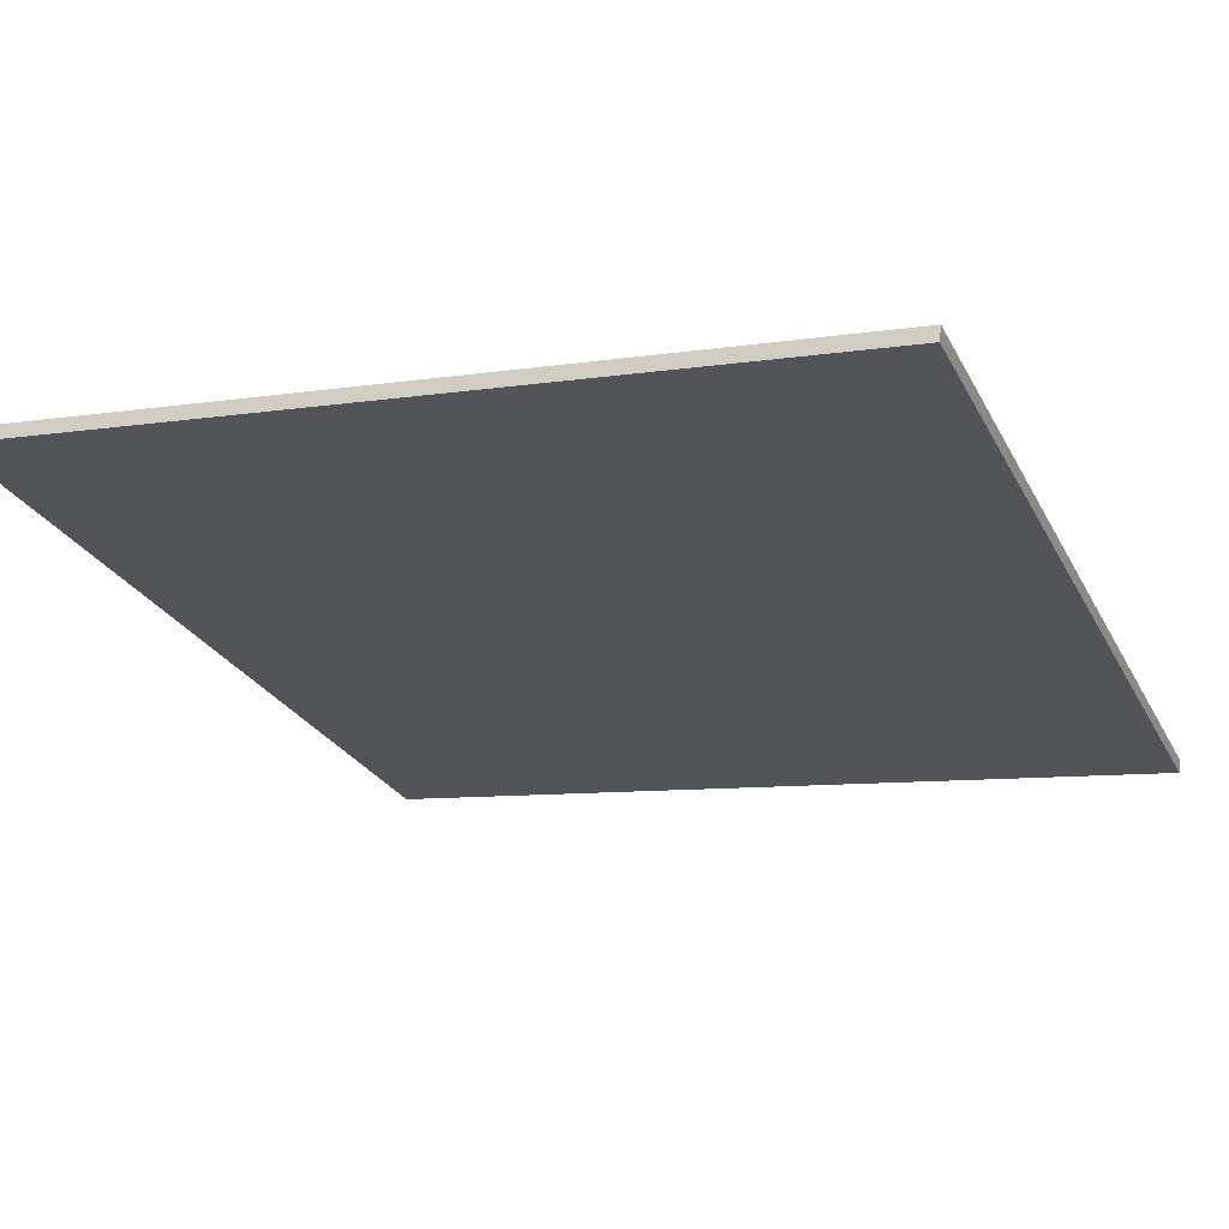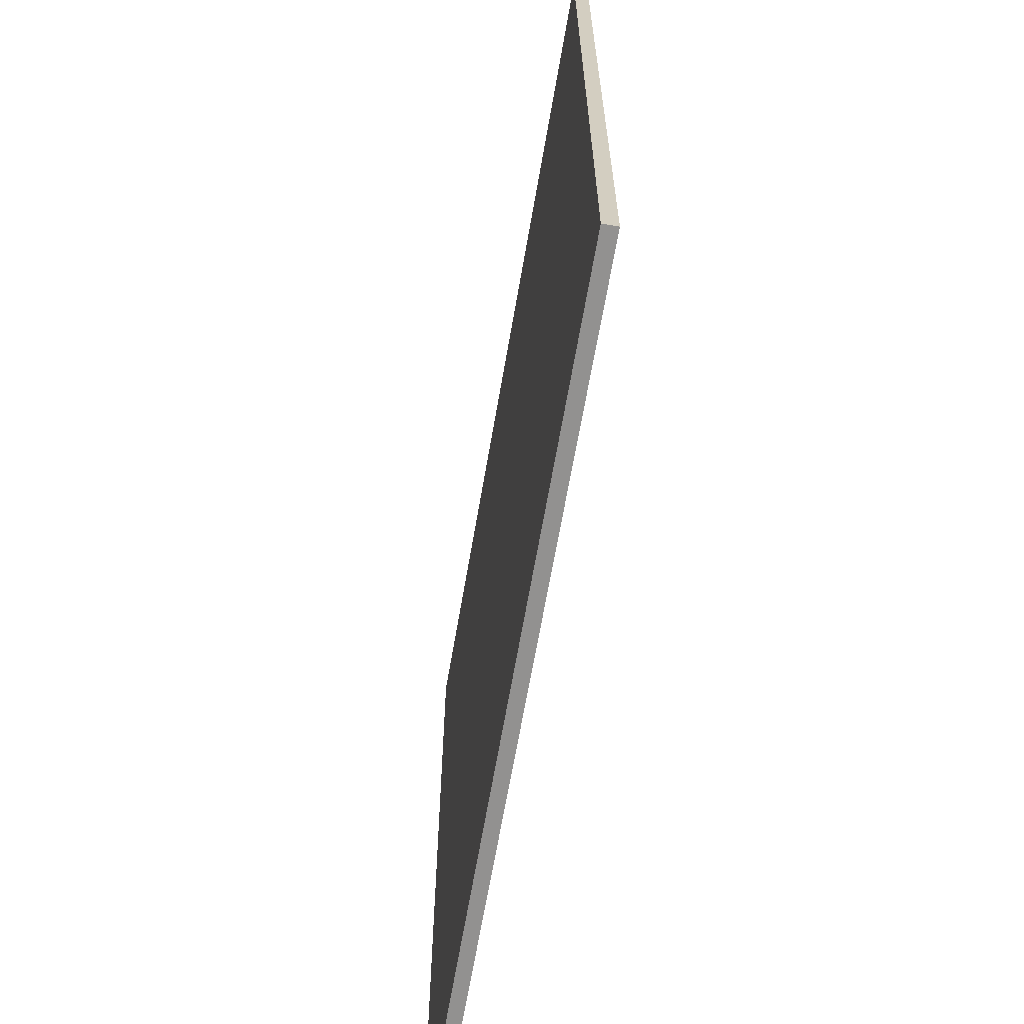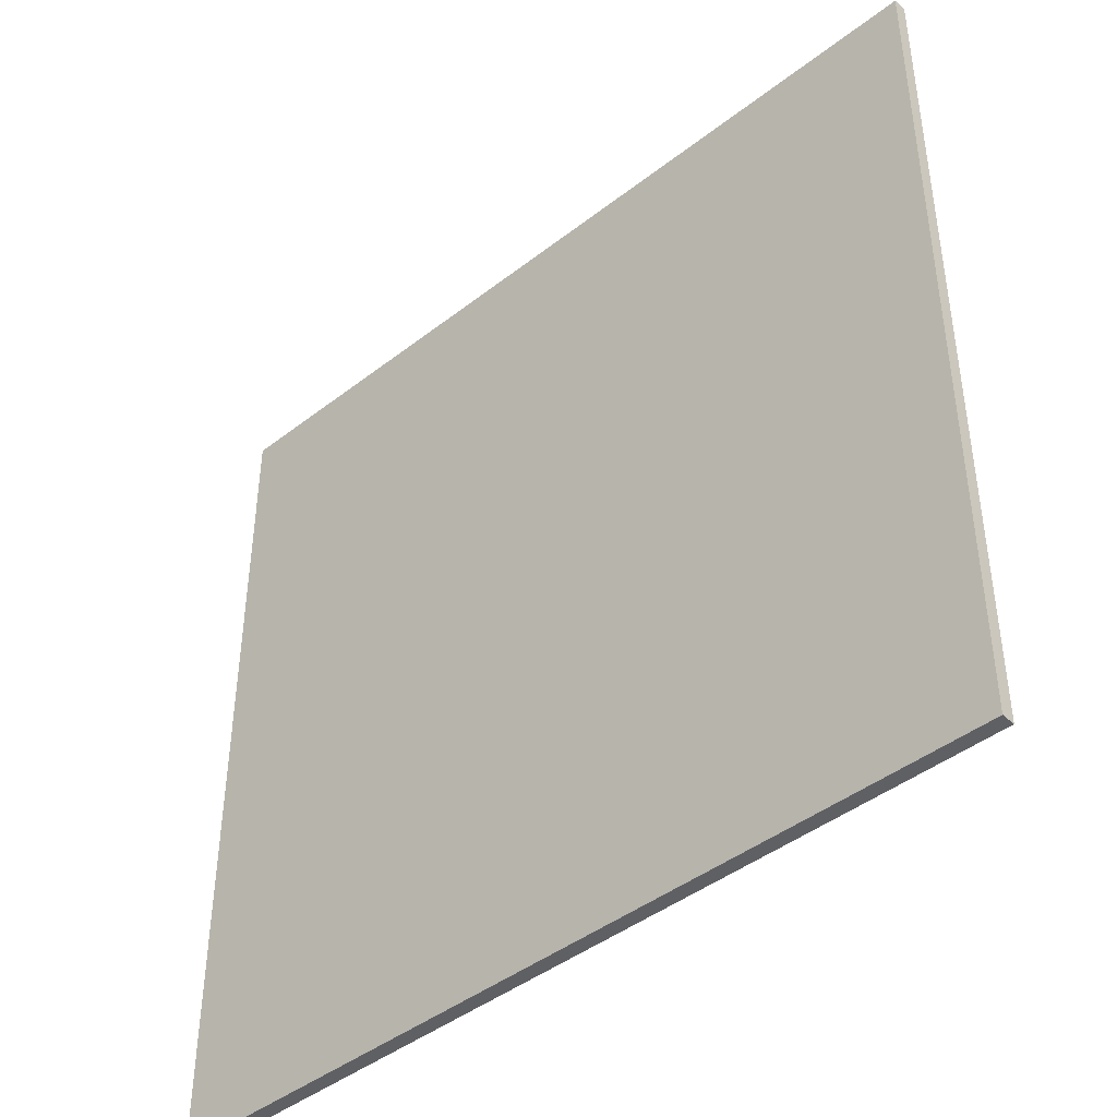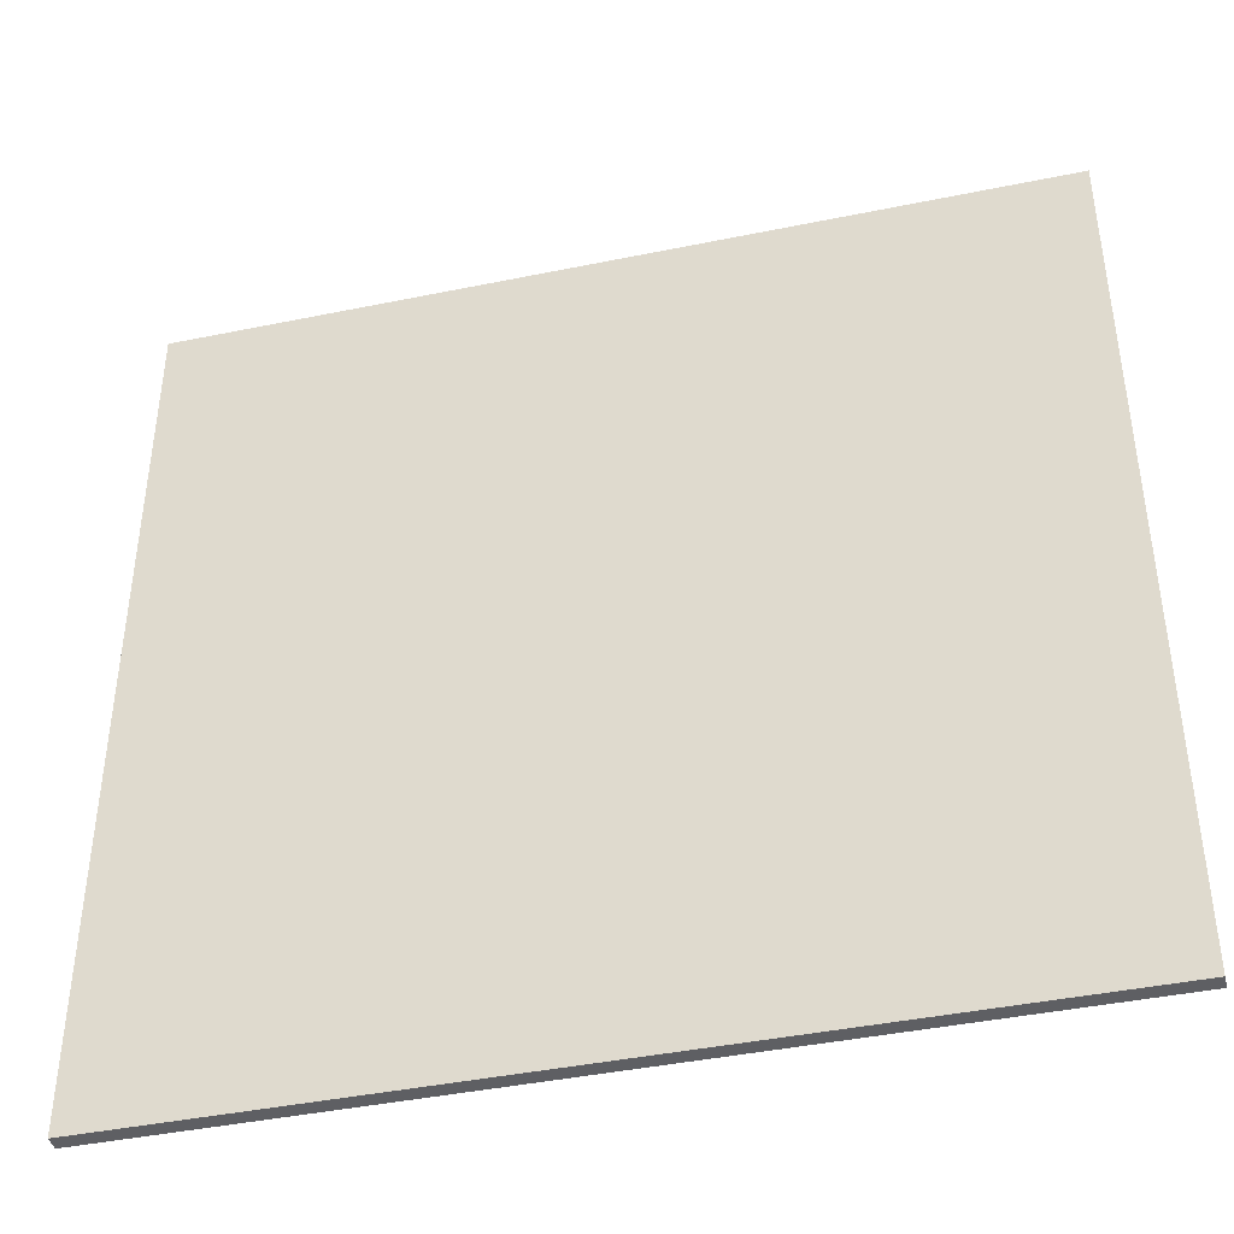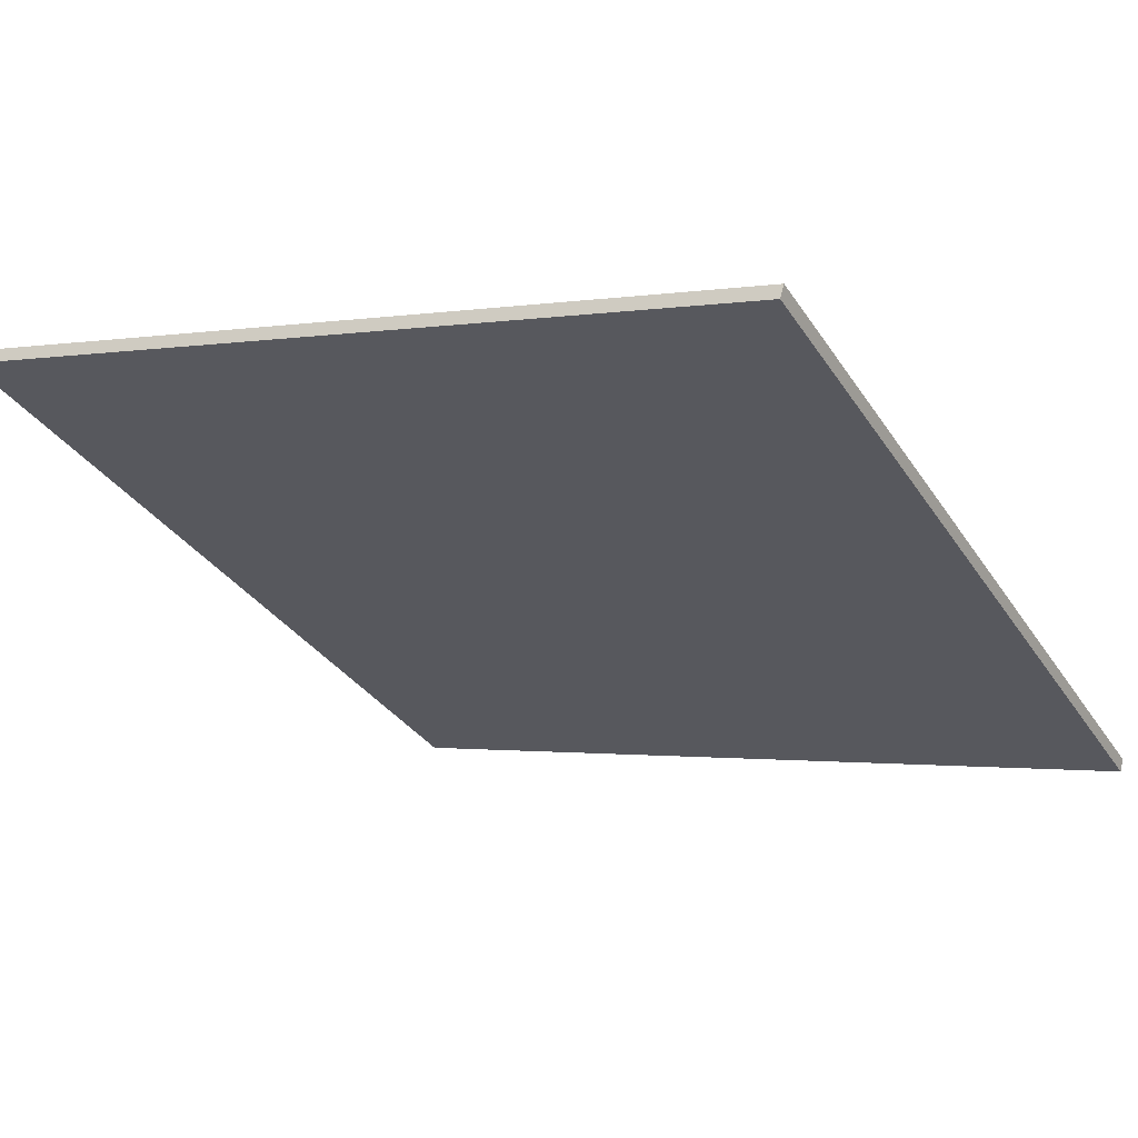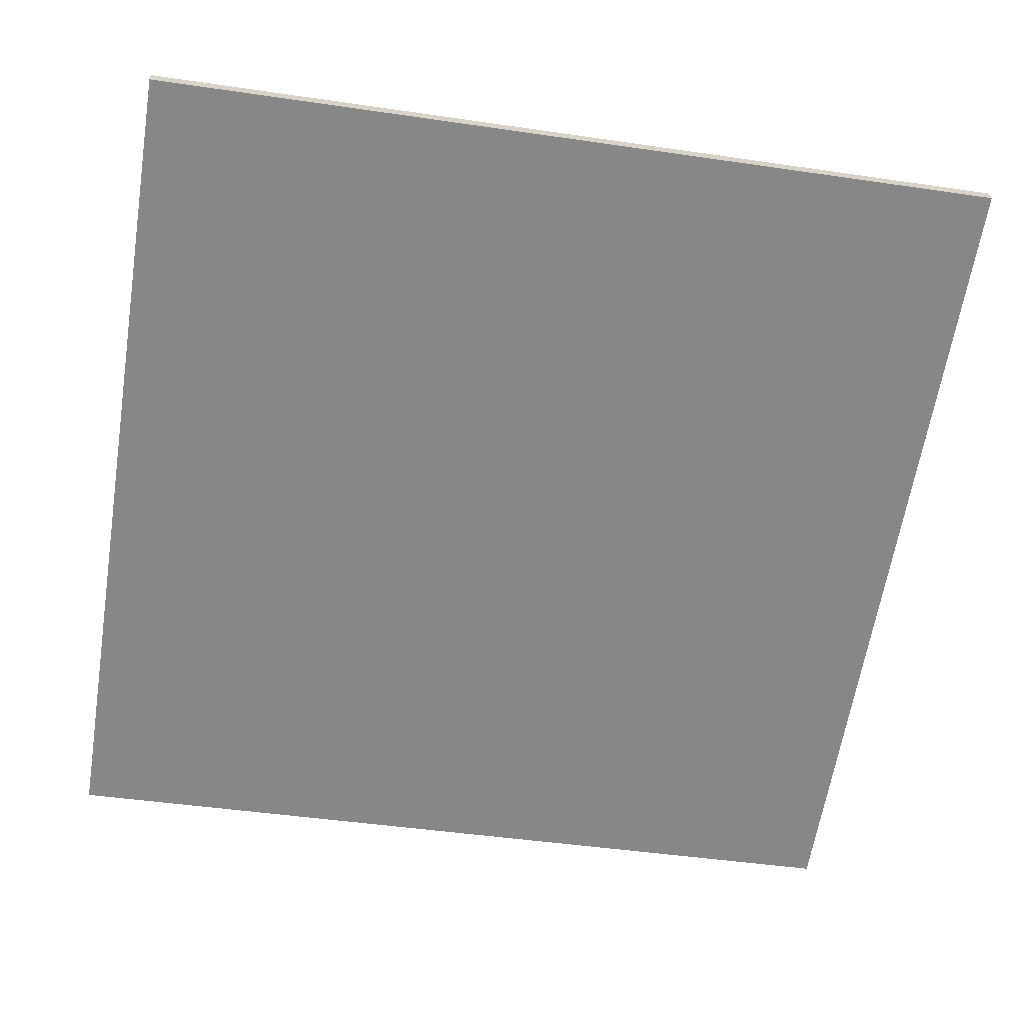
<metadata>
{"format":"obj","ext":"obj","renderer":"f3d","projection":"perspective","resolution":1024,"background":"white","views":[{"elev":-8.5,"azim":-66.7,"up":"+Y"},{"elev":-66.1,"azim":-116.0,"up":"+Z"},{"elev":-43.3,"azim":26.4,"up":"+Z"},{"elev":-42.0,"azim":-2.3,"up":"+Z"},{"elev":-32.9,"azim":28.1,"up":"+Y"},{"elev":-46.1,"azim":-99.5,"up":"+Y"}]}
</metadata>
<code>
v -52.84 36.37 -4.464
v -52.84 36.37 4.464
v -52.8 36.51 -4.464
v -52.8 36.51 4.464
v -61.41 38.87 -4.464
v -61.41 38.87 4.464
v -61.37 39.01 -4.464
v -61.37 39.01 4.464
f 1 3 4
f 4 2 1
f 5 6 8
f 8 7 5
f 1 2 6
f 6 5 1
f 3 7 8
f 8 4 3
f 1 5 7
f 7 3 1
f 2 4 8
f 8 6 2

</code>
